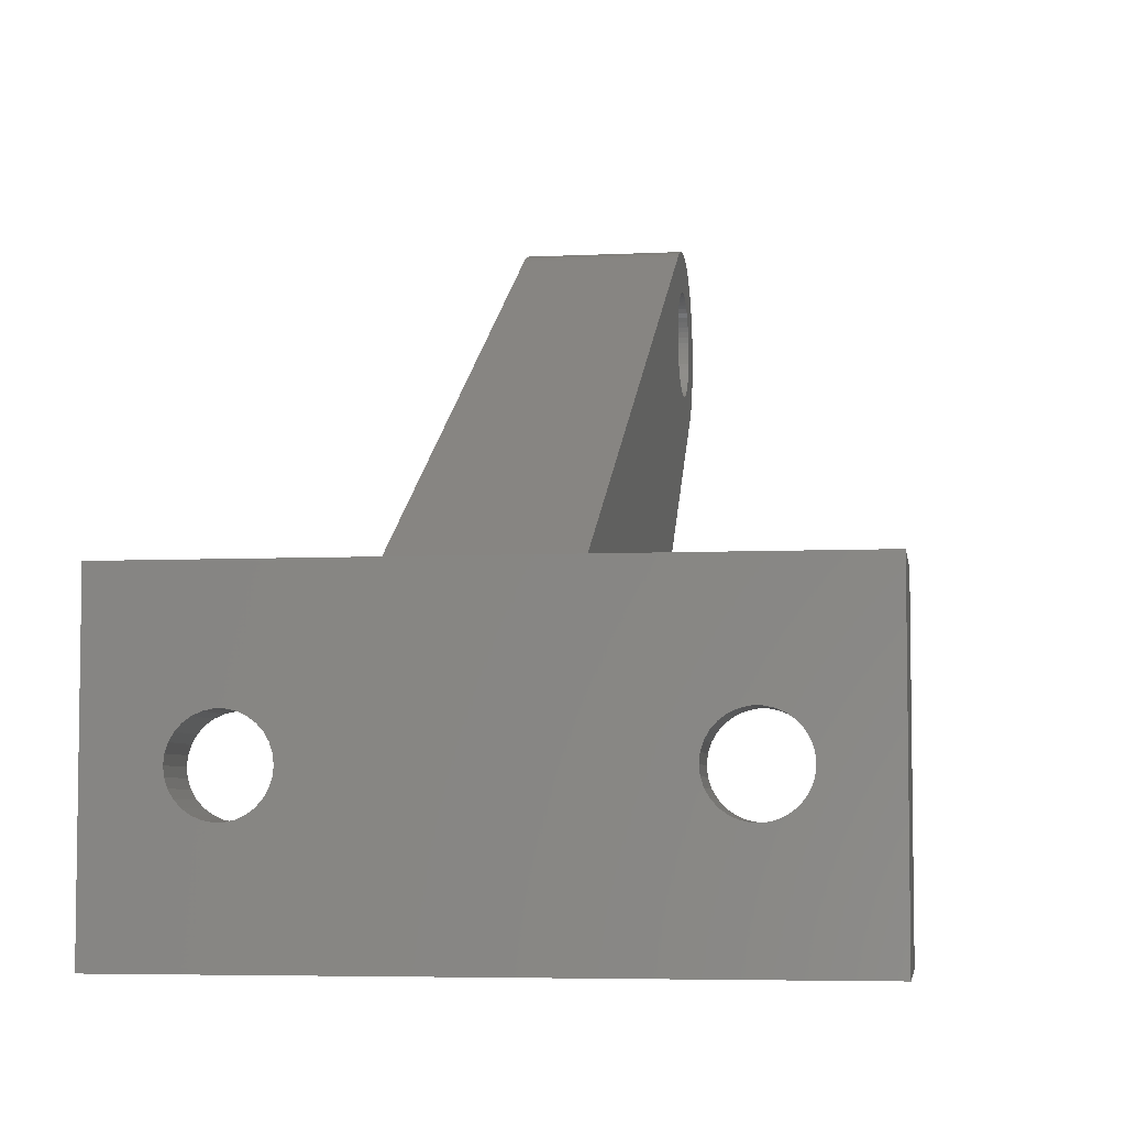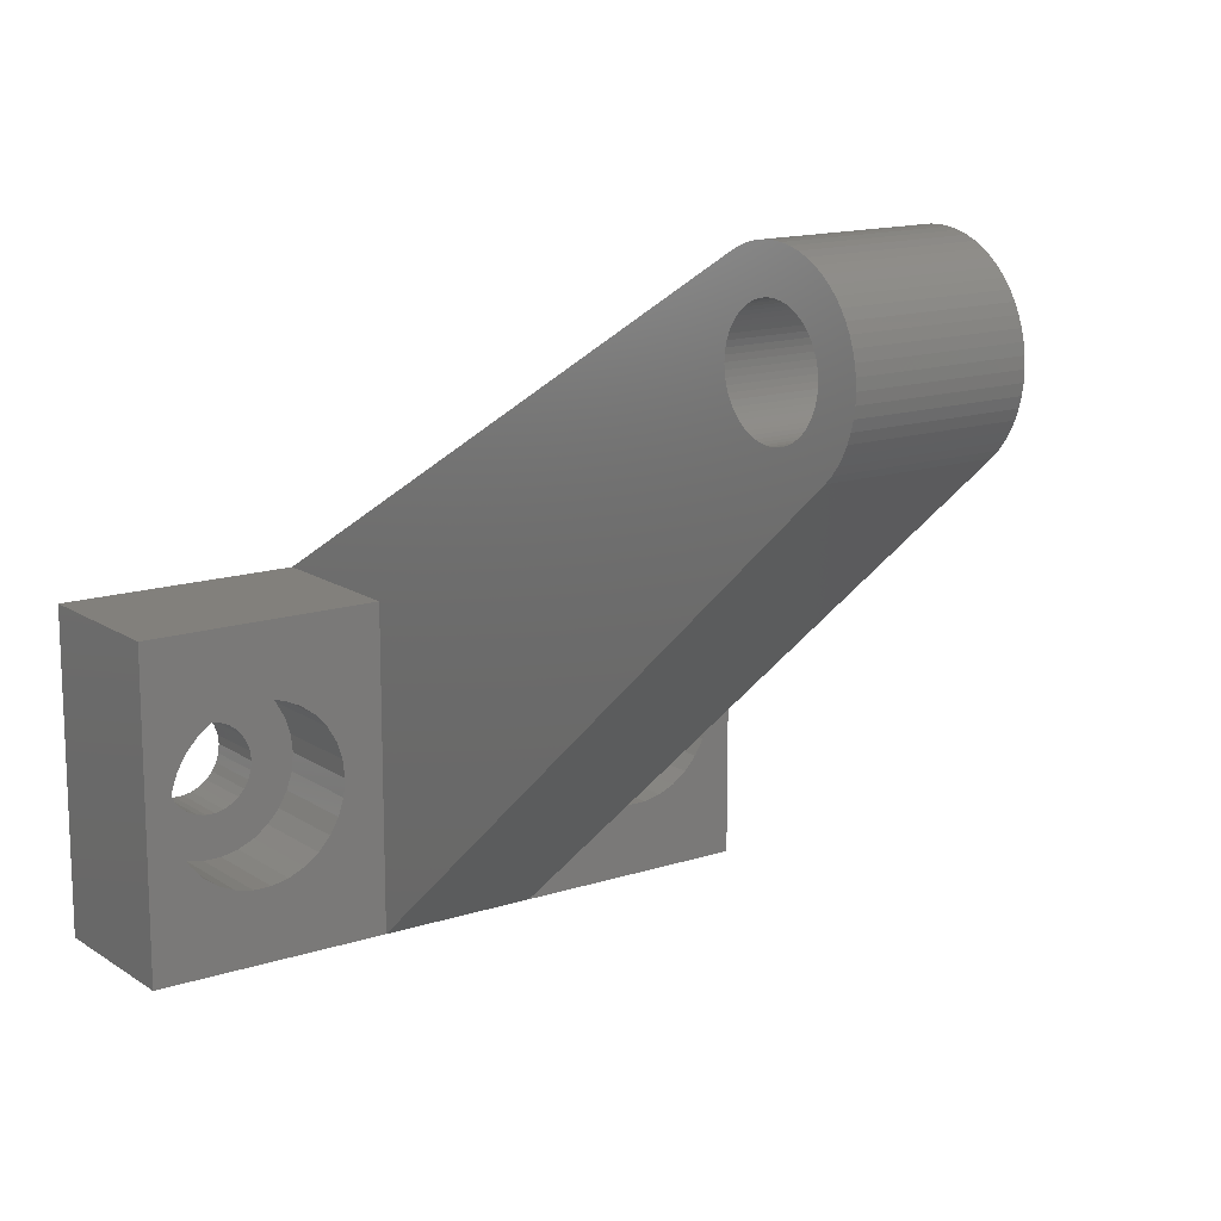
<metadata>
{"format":"stl","ext":"stl","renderer":"f3d","projection":"perspective","resolution":1024,"background":"white","views":[{"elev":-5.4,"azim":-81.5,"up":"+Y"},{"elev":14.6,"azim":54.6,"up":"+Y"}]}
</metadata>
<code>
# stl→obj: 432 verts, 872 faces
v 0 12.62 -7.15
v 0 0 25
v 0 20 -15
v 0 11.12 20.51
v 0 20 25
v 0 20 0
v 0 0 -15
v 0 7.265 -7.713
v 0 7.265 -8.287
v 0 7.385 -8.85
v 0 7.618 -9.375
v 0 7.956 -9.84
v 0 8.384 -10.22
v 0 8.881 -10.51
v 0 9.428 -10.69
v 0 10.57 -10.69
v 0 10 -10.75
v 0 11.12 -10.51
v 0 11.62 -10.22
v 0 12.04 -9.84
v 0 8.384 15.78
v 0 7.956 16.16
v 0 12.04 -6.16
v 0 12.38 -6.625
v 0 10 -5.25
v 0 10.57 -5.31
v 0 12.38 -9.375
v 0 11.12 -5.488
v 0 12.62 -8.85
v 0 11.62 -5.775
v 0 12.73 -8.287
v 0 12.73 -7.713
v 0 9.428 -5.31
v 0 8.881 -5.488
v 0 8.384 -5.775
v 0 7.956 -6.16
v 0 7.618 -6.625
v 0 7.385 -7.15
v 0 7.265 17.71
v 0 7.265 18.29
v 0 7.385 17.15
v 0 7.618 16.62
v 0 8.881 15.49
v 0 9.428 15.31
v 0 11.62 15.78
v 0 20 10
v 0 11.12 15.49
v 0 10 15.25
v 0 10.57 15.31
v 0 12.04 16.16
v 0 7.385 18.85
v 0 7.618 19.38
v 0 12.38 16.62
v 0 7.956 19.84
v 0 12.62 17.15
v 0 12.73 17.71
v 0 8.384 20.22
v 0 12.73 18.29
v 0 8.881 20.51
v 0 12.62 18.85
v 0 9.428 20.69
v 0 12.38 19.38
v 0 12.04 19.84
v 0 10 20.75
v 0 11.62 20.22
v 0 10.57 20.69
v 10 0 -15
v 10 0 10
v 10 0 0
v 10 0 25
v 10 20 -15
v 10 20 0
v 42 43.2 0
v 42.56 43.48 0
v 43.15 43.71 0
v 43.75 43.87 0
v 44.37 43.97 0
v 45 44 0
v 45.63 43.97 0
v 46.25 43.87 0
v 46.85 43.71 0
v 43.62 41.11 0
v 47.44 43.48 0
v 45 41.4 0
v 48 43.2 0
v 45.71 41.33 0
v 48.53 42.85 0
v 46.38 41.11 0
v 49.01 42.46 0
v 46.7 40.94 0
v 49.46 42.01 0
v 47.27 40.53 0
v 49.85 41.53 0
v 47.75 40 0
v 50.2 41 0
v 48.11 39.38 0
v 50.48 40.44 0
v 48.23 39.05 0
v 50.71 39.85 0
v 48.38 38.36 0
v 50.87 39.25 0
v 48.38 37.64 0
v 50.97 38.63 0
v 48.23 36.95 0
v 51 38 0
v 47.94 36.3 0
v 50.97 37.37 0
v 47.53 35.73 0
v 50.87 36.75 0
v 46.38 34.89 0
v 50.71 36.15 0
v 50.48 35.56 0
v 50.2 35 0
v 49.85 34.47 0
v 49.46 33.99 0
v 49.01 33.54 0
v 41.67 37.29 0
v 41.62 37.64 0
v 41.6 38 0
v 47.53 40.27 0
v 41.77 36.95 0
v 41.89 36.62 0
v 42.25 36 0
v 42.06 36.3 0
v 48.33 38.71 0
v 42.47 35.73 0
v 43 35.25 0
v 42.73 35.47 0
v 48.4 38 0
v 43.95 34.77 0
v 43.62 34.89 0
v 43.3 35.06 0
v 44.64 34.62 0
v 44.29 34.67 0
v 47.75 36 0
v 45 34.6 0
v 45.36 34.62 0
v 45.71 34.67 0
v 46.7 35.06 0
v 46.05 34.77 0
v 47.27 35.47 0
v 47 35.25 0
v 48.11 36.62 0
v 48.33 37.29 0
v 47.94 39.7 0
v 47 40.75 0
v 46.05 41.23 0
v 45.36 41.38 0
v 44.64 41.38 0
v 43.95 41.23 0
v 44.29 41.33 0
v 43.3 40.94 0
v 42.73 40.53 0
v 43 40.75 0
v 42.47 40.27 0
v 42.25 40 0
v 42.06 39.7 0
v 41.89 39.38 0
v 41.67 38.71 0
v 41.77 39.05 0
v 41.62 38.36 0
v 42 43.2 10
v 10 20 10
v 43.95 41.23 10
v 44.29 41.33 10
v 47.94 36.3 10
v 47.75 36 10
v 49.46 33.99 10
v 44.64 41.38 10
v 48.33 37.29 10
v 48.23 36.95 10
v 50.2 35 10
v 47.53 35.73 10
v 47.27 35.47 10
v 49.01 33.54 10
v 45 41.4 10
v 45.36 41.38 10
v 45.71 41.33 10
v 46.38 41.11 10
v 46.7 40.94 10
v 50.87 39.25 10
v 50.71 39.85 10
v 50.48 40.44 10
v 50.2 41 10
v 49.85 41.53 10
v 49.46 42.01 10
v 49.01 42.46 10
v 48.53 42.85 10
v 48 43.2 10
v 47.44 43.48 10
v 46.85 43.71 10
v 46.25 43.87 10
v 45.63 43.97 10
v 45 44 10
v 44.37 43.97 10
v 43.75 43.87 10
v 43.15 43.71 10
v 42.56 43.48 10
v 43.3 40.94 10
v 43.62 41.11 10
v 41.67 38.71 10
v 41.77 39.05 10
v 41.62 37.64 10
v 41.6 38 10
v 41.62 38.36 10
v 41.89 39.38 10
v 46.7 35.06 10
v 46.38 34.89 10
v 42.06 39.7 10
v 42.25 40 10
v 42.47 40.27 10
v 47 35.25 10
v 42.73 40.53 10
v 43 40.75 10
v 48.33 38.71 10
v 48.38 38.36 10
v 50.87 36.75 10
v 46.05 41.23 10
v 47 40.75 10
v 50.97 38.63 10
v 47.75 40 10
v 47.94 39.7 10
v 51 38 10
v 47.27 40.53 10
v 47.53 40.27 10
v 48.11 39.38 10
v 48.23 39.05 10
v 50.97 37.37 10
v 48.4 38 10
v 50.71 36.15 10
v 50.48 35.56 10
v 48.38 37.64 10
v 49.85 34.47 10
v 48.11 36.62 10
v 46.05 34.77 10
v 45.71 34.67 10
v 45.36 34.62 10
v 45 34.6 10
v 44.64 34.62 10
v 44.29 34.67 10
v 43.95 34.77 10
v 43.62 34.89 10
v 43.3 35.06 10
v 43 35.25 10
v 42.73 35.47 10
v 42.47 35.73 10
v 42.25 36 10
v 42.06 36.3 10
v 41.89 36.62 10
v 41.77 36.95 10
v 41.67 37.29 10
v 10 20 25
v 4 7.385 -7.15
v 4 7.265 -7.713
v 4 7.265 -8.287
v 4 7.618 -6.625
v 4 7.956 -6.16
v 4 8.384 -5.775
v 4 8.881 -5.488
v 4 9.428 -5.31
v 4 10 -5.25
v 4 10.57 -5.31
v 4 11.12 -5.488
v 4 11.62 -5.775
v 4 12.04 -6.16
v 4 12.38 -6.625
v 4 12.62 -7.15
v 4 12.73 -7.713
v 4 12.73 -8.287
v 4 12.62 -8.85
v 4 12.38 -9.375
v 4 12.04 -9.84
v 4 11.62 -10.22
v 4 11.12 -10.51
v 4 10.57 -10.69
v 4 10 -10.75
v 4 9.428 -10.69
v 4 8.881 -10.51
v 4 8.384 -10.22
v 4 7.956 -9.84
v 4 7.618 -9.375
v 4 7.385 -8.85
v 4 7.385 18.85
v 4 7.265 18.29
v 4 7.265 17.71
v 4 7.618 19.38
v 4 7.956 19.84
v 4 8.384 20.22
v 4 8.881 20.51
v 4 9.428 20.69
v 4 10 20.75
v 4 10.57 20.69
v 4 11.12 20.51
v 4 11.62 20.22
v 4 12.04 19.84
v 4 12.38 19.38
v 4 12.62 18.85
v 4 12.73 18.29
v 4 12.73 17.71
v 4 12.62 17.15
v 4 12.38 16.62
v 4 12.04 16.16
v 4 11.62 15.78
v 4 11.12 15.49
v 4 10.57 15.31
v 4 10 15.25
v 4 9.428 15.31
v 4 8.881 15.49
v 4 8.384 15.78
v 4 7.956 16.16
v 4 7.618 16.62
v 4 7.385 17.15
v 10 11.14 12.62
v 10 10 12.5
v 10 4.53 17.43
v 10 13.23 13.55
v 10 12.24 12.98
v 10 4.53 18.57
v 10 4.769 19.7
v 10 5.237 20.75
v 10 6.767 22.45
v 10 5.913 21.68
v 10 15.23 19.7
v 10 15.47 18.57
v 10 7.763 23.02
v 10 8.856 23.38
v 10 10 23.5
v 10 15.47 17.43
v 10 14.76 15.25
v 10 14.09 14.32
v 10 12.24 23.02
v 10 13.23 22.45
v 10 14.09 21.68
v 10 14.76 20.75
v 10 15.23 16.3
v 10 11.14 23.38
v 10 8.856 12.62
v 10 7.763 12.98
v 10 6.767 13.55
v 10 5.913 14.32
v 10 5.237 15.25
v 10 4.769 16.3
v 10 11.14 -13.38
v 10 10 -13.5
v 10 8.856 -13.38
v 10 4.53 -8.575
v 10 4.53 -7.425
v 10 4.769 -6.3
v 10 8.856 -2.62
v 10 10 -2.5
v 10 5.237 -5.25
v 10 6.767 -3.55
v 10 5.913 -4.32
v 10 7.763 -2.975
v 10 11.14 -2.62
v 10 12.24 -2.975
v 10 15.47 -7.425
v 10 15.47 -8.575
v 10 13.23 -3.55
v 10 14.09 -4.32
v 10 14.76 -5.25
v 10 15.23 -6.3
v 10 15.23 -9.7
v 10 14.76 -10.75
v 10 13.23 -12.45
v 10 12.24 -13.02
v 10 7.763 -13.02
v 10 6.767 -12.45
v 10 5.913 -11.68
v 10 5.237 -10.75
v 10 4.769 -9.7
v 10 14.09 -11.68
v 4 8.856 -2.62
v 4 7.763 -2.975
v 4 6.767 -3.55
v 4 5.237 -5.25
v 4 5.913 -4.32
v 4 4.769 -6.3
v 4 4.53 -7.425
v 4 4.53 -8.575
v 4 4.769 -9.7
v 4 5.237 -10.75
v 4 5.913 -11.68
v 4 6.767 -12.45
v 4 7.763 -13.02
v 4 8.856 -13.38
v 4 10 -13.5
v 4 14.76 -10.75
v 4 14.09 -11.68
v 4 15.47 -8.575
v 4 15.23 -9.7
v 4 15.47 -7.425
v 4 15.23 -6.3
v 4 14.76 -5.25
v 4 14.09 -4.32
v 4 13.23 -3.55
v 4 12.24 -2.975
v 4 11.14 -2.62
v 4 10 -2.5
v 4 11.14 -13.38
v 4 13.23 -12.45
v 4 12.24 -13.02
v 4 8.856 23.38
v 4 7.763 23.02
v 4 6.767 22.45
v 4 5.237 20.75
v 4 5.913 21.68
v 4 4.769 19.7
v 4 4.53 18.57
v 4 4.53 17.43
v 4 4.769 16.3
v 4 5.237 15.25
v 4 5.913 14.32
v 4 6.767 13.55
v 4 7.763 12.98
v 4 8.856 12.62
v 4 10 12.5
v 4 14.76 15.25
v 4 14.09 14.32
v 4 15.47 17.43
v 4 15.23 16.3
v 4 15.47 18.57
v 4 15.23 19.7
v 4 14.76 20.75
v 4 14.09 21.68
v 4 13.23 22.45
v 4 12.24 23.02
v 4 11.14 23.38
v 4 10 23.5
v 4 11.14 12.62
v 4 13.23 13.55
v 4 12.24 12.98
f 1 2 3
f 4 2 5
f 3 2 6
f 7 2 8
f 7 8 9
f 7 9 10
f 7 10 11
f 7 11 12
f 7 12 13
f 7 13 14
f 7 14 3
f 14 15 3
f 16 3 17
f 18 3 16
f 19 3 18
f 20 3 19
f 21 6 22
f 23 2 24
f 25 2 26
f 20 27 3
f 26 2 28
f 27 29 3
f 28 2 30
f 29 31 3
f 30 2 23
f 31 32 3
f 24 2 1
f 32 1 3
f 33 2 25
f 34 2 33
f 35 2 34
f 36 2 35
f 37 2 36
f 38 2 37
f 8 2 38
f 39 2 40
f 41 2 39
f 42 2 41
f 22 2 42
f 6 2 22
f 43 6 21
f 44 6 43
f 45 46 47
f 6 44 46
f 44 48 46
f 48 49 46
f 49 47 46
f 50 46 45
f 51 2 52
f 46 50 5
f 50 53 5
f 52 2 54
f 53 55 5
f 55 56 5
f 54 2 57
f 56 58 5
f 57 2 59
f 58 60 5
f 59 2 61
f 60 62 5
f 62 63 5
f 61 2 64
f 63 65 5
f 66 2 4
f 65 4 5
f 64 2 66
f 40 2 51
f 17 3 15
f 2 7 67
f 68 2 69
f 69 2 67
f 70 2 68
f 7 3 67
f 67 3 71
f 3 6 71
f 71 6 72
f 6 73 72
f 72 73 74
f 72 74 75
f 72 75 76
f 72 76 77
f 72 77 78
f 72 78 79
f 72 79 80
f 72 80 81
f 82 81 83
f 84 83 85
f 86 85 87
f 88 87 89
f 90 89 91
f 92 91 93
f 94 93 95
f 96 95 97
f 98 97 99
f 100 99 101
f 102 101 103
f 104 103 105
f 106 105 107
f 108 107 109
f 110 109 111
f 72 111 112
f 72 112 113
f 72 113 114
f 72 114 115
f 72 115 116
f 72 116 69
f 117 72 118
f 72 119 118
f 92 93 120
f 121 72 117
f 122 72 121
f 123 72 124
f 72 122 124
f 98 99 125
f 126 72 123
f 127 72 128
f 72 126 128
f 100 101 129
f 130 72 131
f 72 132 131
f 133 72 134
f 72 130 134
f 106 107 135
f 72 133 136
f 72 136 137
f 72 137 138
f 139 109 110
f 72 140 111
f 140 110 111
f 141 109 142
f 108 109 141
f 135 107 108
f 142 109 139
f 140 72 138
f 143 105 106
f 104 105 143
f 144 103 104
f 102 103 144
f 129 101 102
f 132 72 127
f 125 99 100
f 96 97 98
f 145 95 96
f 94 95 145
f 120 93 94
f 146 91 92
f 90 91 146
f 88 89 90
f 147 87 88
f 148 85 86
f 84 85 148
f 149 83 84
f 82 83 150
f 151 83 149
f 150 83 151
f 152 81 82
f 153 72 154
f 72 81 152
f 72 152 154
f 155 72 153
f 156 72 155
f 157 72 156
f 158 72 157
f 159 72 160
f 160 72 158
f 119 72 161
f 86 87 147
f 161 72 159
f 6 46 73
f 73 46 162
f 162 46 163
f 68 162 163
f 164 165 162
f 166 167 168
f 165 169 162
f 170 171 172
f 173 174 175
f 169 176 162
f 176 177 162
f 177 178 162
f 179 180 181
f 179 181 162
f 181 182 162
f 182 183 162
f 183 184 162
f 184 185 162
f 185 186 162
f 186 187 162
f 187 188 162
f 188 189 162
f 189 190 162
f 190 191 162
f 191 192 162
f 192 193 162
f 193 194 162
f 194 195 162
f 195 196 162
f 196 197 162
f 197 198 162
f 199 200 162
f 201 202 162
f 68 203 204
f 68 205 162
f 68 204 205
f 202 206 162
f 207 208 175
f 206 209 162
f 209 210 162
f 210 211 162
f 212 207 175
f 211 213 162
f 213 214 162
f 214 199 162
f 215 216 217
f 178 218 162
f 218 179 162
f 180 219 181
f 220 181 219
f 221 222 223
f 220 219 224
f 223 220 225
f 226 227 228
f 223 225 221
f 228 223 222
f 216 229 230
f 228 222 226
f 217 228 227
f 217 227 215
f 224 225 220
f 230 217 216
f 231 230 229
f 231 229 232
f 232 170 231
f 172 231 170
f 233 172 171
f 233 171 234
f 234 166 233
f 168 233 166
f 175 168 167
f 175 167 173
f 68 175 208
f 68 208 235
f 68 235 236
f 68 236 237
f 68 237 238
f 68 238 239
f 68 239 240
f 68 240 241
f 68 241 242
f 68 242 243
f 68 243 244
f 68 244 245
f 68 245 246
f 68 246 247
f 68 247 248
f 68 248 249
f 68 249 250
f 68 251 203
f 68 250 251
f 205 201 162
f 200 164 162
f 174 212 175
f 46 5 163
f 163 5 252
f 5 2 70
f 252 5 70
f 253 254 38
f 38 254 8
f 254 255 8
f 8 255 9
f 256 253 37
f 37 253 38
f 257 256 36
f 36 256 37
f 258 257 35
f 35 257 36
f 259 258 34
f 34 258 35
f 260 259 33
f 33 259 34
f 261 260 25
f 25 260 33
f 262 261 26
f 26 261 25
f 263 262 28
f 28 262 26
f 264 263 30
f 30 263 28
f 265 264 23
f 23 264 30
f 24 266 265
f 23 24 265
f 1 267 266
f 24 1 266
f 32 268 267
f 1 32 267
f 269 268 32
f 31 269 32
f 270 269 31
f 29 270 31
f 271 270 29
f 27 271 29
f 272 271 27
f 20 272 27
f 273 272 20
f 19 273 20
f 274 273 19
f 18 274 19
f 275 274 18
f 16 275 18
f 276 275 16
f 17 276 16
f 277 276 17
f 15 277 17
f 278 277 15
f 14 278 15
f 279 278 14
f 13 279 14
f 280 279 13
f 12 280 13
f 280 12 281
f 281 12 11
f 281 11 282
f 282 11 10
f 282 10 255
f 255 10 9
f 283 284 51
f 51 284 40
f 284 285 40
f 40 285 39
f 286 283 52
f 52 283 51
f 287 286 54
f 54 286 52
f 288 287 57
f 57 287 54
f 289 288 59
f 59 288 57
f 290 289 61
f 61 289 59
f 291 290 64
f 64 290 61
f 292 291 66
f 66 291 64
f 293 292 4
f 4 292 66
f 294 293 65
f 65 293 4
f 295 294 63
f 63 294 65
f 62 296 295
f 63 62 295
f 60 297 296
f 62 60 296
f 58 298 297
f 60 58 297
f 299 298 58
f 56 299 58
f 300 299 56
f 55 300 56
f 301 300 55
f 53 301 55
f 302 301 53
f 50 302 53
f 303 302 50
f 45 303 50
f 304 303 45
f 47 304 45
f 305 304 47
f 49 305 47
f 306 305 49
f 48 306 49
f 307 306 48
f 44 307 48
f 308 307 44
f 43 308 44
f 309 308 43
f 21 309 43
f 310 309 21
f 22 310 21
f 310 22 311
f 311 22 42
f 311 42 312
f 312 42 41
f 312 41 285
f 285 41 39
f 313 68 163
f 313 314 68
f 70 68 315
f 316 317 163
f 70 315 318
f 70 318 319
f 70 319 320
f 321 70 322
f 323 324 163
f 325 70 321
f 326 70 325
f 252 70 326
f 252 326 327
f 324 328 163
f 329 330 163
f 252 331 332
f 252 332 333
f 252 334 163
f 252 333 334
f 334 323 163
f 328 335 163
f 335 329 163
f 327 336 252
f 336 331 252
f 317 313 163
f 337 68 314
f 338 68 337
f 339 68 338
f 340 68 339
f 341 68 340
f 342 68 341
f 315 68 342
f 320 322 70
f 330 316 163
f 68 69 116
f 175 68 116
f 343 67 71
f 344 345 67
f 69 67 346
f 69 346 347
f 69 347 348
f 349 350 72
f 69 348 351
f 352 69 353
f 354 69 352
f 349 69 354
f 350 355 72
f 72 69 349
f 355 356 72
f 357 358 71
f 72 356 359
f 72 359 360
f 72 361 71
f 72 360 361
f 361 362 71
f 358 363 71
f 363 364 71
f 365 366 71
f 366 343 71
f 344 67 343
f 345 367 67
f 368 67 367
f 369 67 368
f 370 67 369
f 371 67 370
f 346 67 371
f 372 365 71
f 351 353 69
f 362 357 71
f 364 372 71
f 175 116 115
f 168 175 115
f 168 115 114
f 233 168 114
f 233 114 113
f 172 233 113
f 172 113 112
f 231 172 112
f 231 112 111
f 230 231 111
f 230 111 109
f 217 230 109
f 217 109 107
f 228 217 107
f 228 107 105
f 223 228 105
f 105 103 220
f 223 105 220
f 103 101 181
f 220 103 181
f 101 99 182
f 181 101 182
f 99 97 183
f 182 99 183
f 97 95 184
f 183 97 184
f 95 93 185
f 184 95 185
f 93 91 186
f 185 93 186
f 89 187 91
f 91 187 186
f 87 188 89
f 89 188 187
f 85 189 87
f 87 189 188
f 83 190 85
f 85 190 189
f 81 191 83
f 83 191 190
f 80 192 81
f 81 192 191
f 79 193 80
f 80 193 192
f 78 194 79
f 79 194 193
f 77 195 78
f 78 195 194
f 76 196 77
f 77 196 195
f 75 197 76
f 76 197 196
f 74 198 75
f 75 198 197
f 73 162 74
f 74 162 198
f 204 203 118
f 119 204 118
f 161 205 204
f 119 161 204
f 159 201 205
f 161 159 205
f 160 202 201
f 159 160 201
f 158 206 202
f 160 158 202
f 157 209 206
f 158 157 206
f 156 210 209
f 157 156 209
f 155 211 210
f 156 155 210
f 153 213 211
f 155 153 211
f 154 214 213
f 153 154 213
f 152 199 214
f 154 152 214
f 82 200 199
f 152 82 199
f 150 164 200
f 82 150 200
f 151 165 164
f 150 151 164
f 149 169 165
f 151 149 165
f 84 176 169
f 149 84 169
f 148 177 176
f 84 148 176
f 86 178 177
f 148 86 177
f 147 218 178
f 86 147 178
f 88 179 218
f 147 88 218
f 90 180 179
f 88 90 179
f 146 219 180
f 90 146 180
f 92 224 219
f 146 92 219
f 120 225 224
f 92 120 224
f 221 225 94
f 94 225 120
f 222 221 145
f 145 221 94
f 226 222 96
f 96 222 145
f 227 226 98
f 98 226 96
f 215 227 125
f 125 227 98
f 216 215 100
f 100 215 125
f 229 216 129
f 129 216 100
f 229 129 232
f 232 129 102
f 232 102 170
f 170 102 144
f 170 144 171
f 171 144 104
f 171 104 234
f 234 104 143
f 234 143 166
f 166 143 106
f 166 106 167
f 167 106 135
f 167 135 173
f 173 135 108
f 173 108 174
f 174 108 141
f 174 141 212
f 212 141 142
f 212 142 207
f 207 142 139
f 207 139 208
f 208 139 110
f 208 110 235
f 235 110 140
f 235 140 236
f 236 140 138
f 236 138 237
f 237 138 137
f 237 137 238
f 238 137 136
f 238 136 239
f 239 136 133
f 239 133 240
f 240 133 134
f 240 134 241
f 241 134 130
f 241 130 242
f 242 130 131
f 242 131 243
f 243 131 132
f 243 132 244
f 244 132 127
f 244 127 245
f 245 127 128
f 245 128 246
f 246 128 126
f 247 246 126
f 123 247 126
f 248 247 123
f 124 248 123
f 249 248 124
f 122 249 124
f 250 249 122
f 121 250 122
f 251 250 121
f 117 251 121
f 203 251 117
f 118 203 117
f 373 374 375
f 376 373 377
f 377 373 375
f 378 373 376
f 379 373 378
f 380 373 379
f 381 373 380
f 382 373 381
f 383 373 382
f 253 373 383
f 253 256 373
f 281 282 384
f 279 280 385
f 278 279 386
f 276 277 387
f 268 269 388
f 270 271 389
f 390 373 391
f 392 373 390
f 393 373 392
f 394 373 393
f 395 373 394
f 396 373 395
f 397 373 396
f 398 373 397
f 399 373 398
f 275 276 400
f 258 259 373
f 265 266 391
f 271 272 401
f 264 373 263
f 265 373 264
f 266 267 391
f 391 373 265
f 391 267 388
f 267 268 388
f 388 269 389
f 269 270 389
f 389 271 401
f 262 263 373
f 401 272 402
f 272 273 402
f 402 274 400
f 257 258 373
f 274 275 400
f 400 276 387
f 387 277 386
f 277 278 386
f 386 279 385
f 385 280 384
f 280 281 384
f 384 282 383
f 282 255 383
f 255 254 383
f 254 253 383
f 256 257 373
f 259 260 373
f 273 274 402
f 260 261 373
f 261 262 373
f 403 404 405
f 406 403 407
f 407 403 405
f 408 403 406
f 409 403 408
f 410 403 409
f 411 403 410
f 412 403 411
f 413 403 412
f 283 403 413
f 283 286 403
f 311 312 414
f 309 310 415
f 308 309 416
f 306 307 417
f 298 299 418
f 300 301 419
f 420 403 421
f 422 403 420
f 423 403 422
f 424 403 423
f 425 403 424
f 426 403 425
f 427 403 426
f 428 403 427
f 429 403 428
f 305 306 430
f 288 289 403
f 295 296 421
f 301 302 431
f 294 403 293
f 295 403 294
f 296 297 421
f 421 403 295
f 421 297 418
f 297 298 418
f 418 299 419
f 299 300 419
f 419 301 431
f 292 293 403
f 431 302 432
f 302 303 432
f 432 304 430
f 287 288 403
f 304 305 430
f 430 306 417
f 417 307 416
f 307 308 416
f 416 309 415
f 415 310 414
f 310 311 414
f 414 312 413
f 312 285 413
f 285 284 413
f 284 283 413
f 286 287 403
f 289 290 403
f 303 304 432
f 290 291 403
f 291 292 403
f 315 410 318
f 318 410 409
f 342 411 315
f 315 411 410
f 341 412 342
f 342 412 411
f 340 413 341
f 341 413 412
f 340 339 414
f 413 340 414
f 339 338 415
f 414 339 415
f 338 337 416
f 415 338 416
f 337 314 417
f 416 337 417
f 417 314 313
f 430 417 313
f 430 313 317
f 432 430 317
f 432 317 316
f 431 432 316
f 431 316 330
f 419 431 330
f 419 330 329
f 418 419 329
f 418 329 335
f 421 418 335
f 421 335 328
f 420 421 328
f 420 328 324
f 422 420 324
f 422 324 323
f 423 422 323
f 423 323 334
f 424 423 334
f 424 334 333
f 425 424 333
f 333 332 425
f 425 332 426
f 332 331 426
f 426 331 427
f 331 336 427
f 427 336 428
f 336 327 428
f 428 327 429
f 326 403 327
f 327 403 429
f 325 404 326
f 326 404 403
f 321 405 325
f 325 405 404
f 322 407 321
f 321 407 405
f 320 406 322
f 322 406 407
f 319 408 320
f 320 408 406
f 318 409 319
f 319 409 408
f 346 380 347
f 347 380 379
f 371 381 346
f 346 381 380
f 370 382 371
f 371 382 381
f 369 383 370
f 370 383 382
f 369 368 384
f 383 369 384
f 368 367 385
f 384 368 385
f 367 345 386
f 385 367 386
f 345 344 387
f 386 345 387
f 387 344 343
f 400 387 343
f 400 343 366
f 402 400 366
f 402 366 365
f 401 402 365
f 401 365 372
f 389 401 372
f 389 372 364
f 388 389 364
f 388 364 363
f 391 388 363
f 391 363 358
f 390 391 358
f 390 358 357
f 392 390 357
f 392 357 362
f 393 392 362
f 393 362 361
f 394 393 361
f 394 361 360
f 395 394 360
f 360 359 395
f 395 359 396
f 359 356 396
f 396 356 397
f 356 355 397
f 397 355 398
f 355 350 398
f 398 350 399
f 349 373 350
f 350 373 399
f 354 374 349
f 349 374 373
f 352 375 354
f 354 375 374
f 353 377 352
f 352 377 375
f 351 376 353
f 353 376 377
f 348 378 351
f 351 378 376
f 347 379 348
f 348 379 378

</code>
